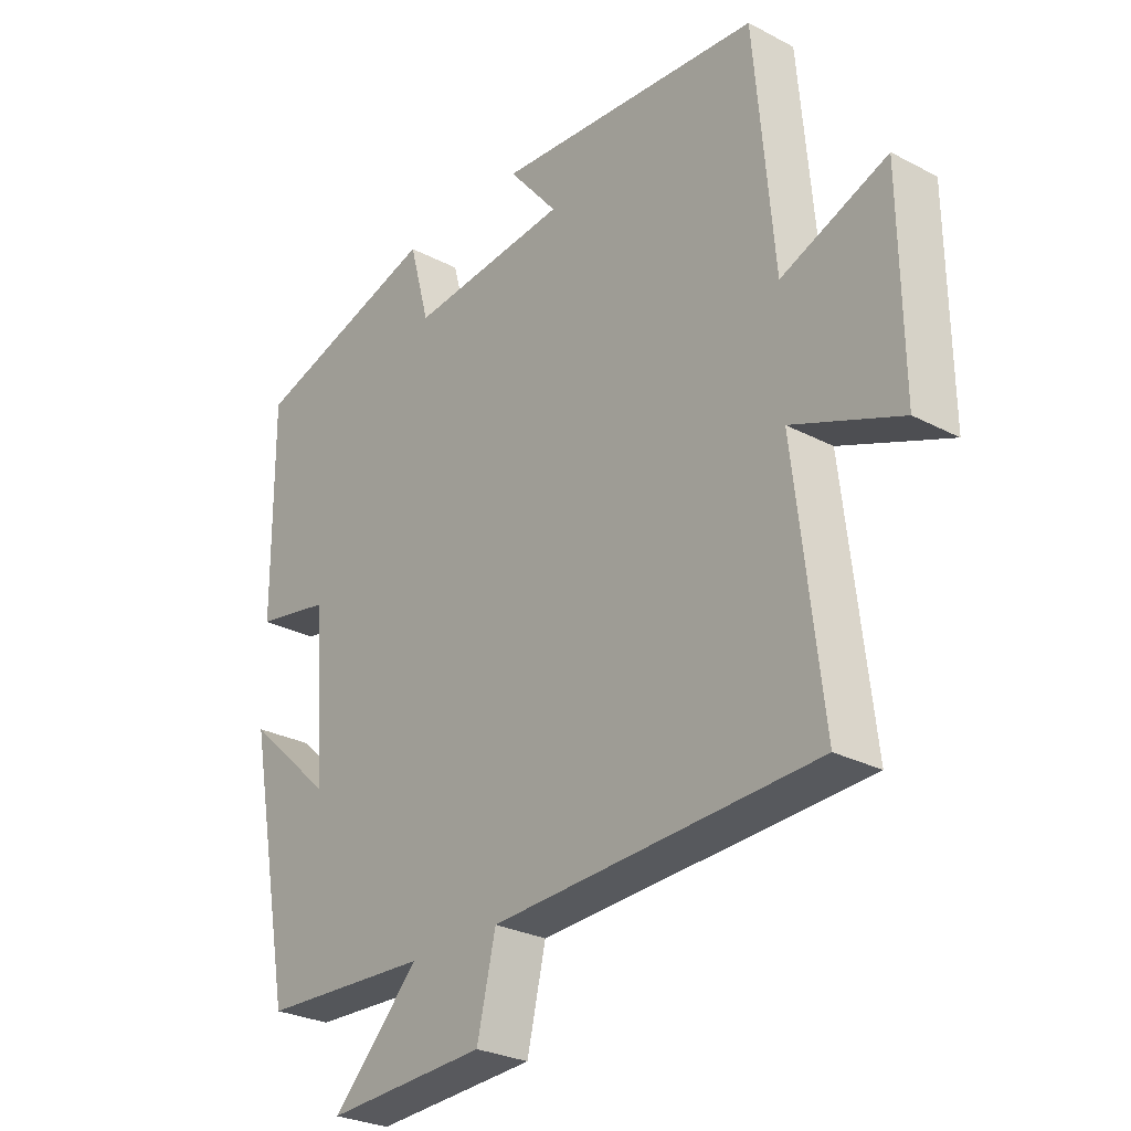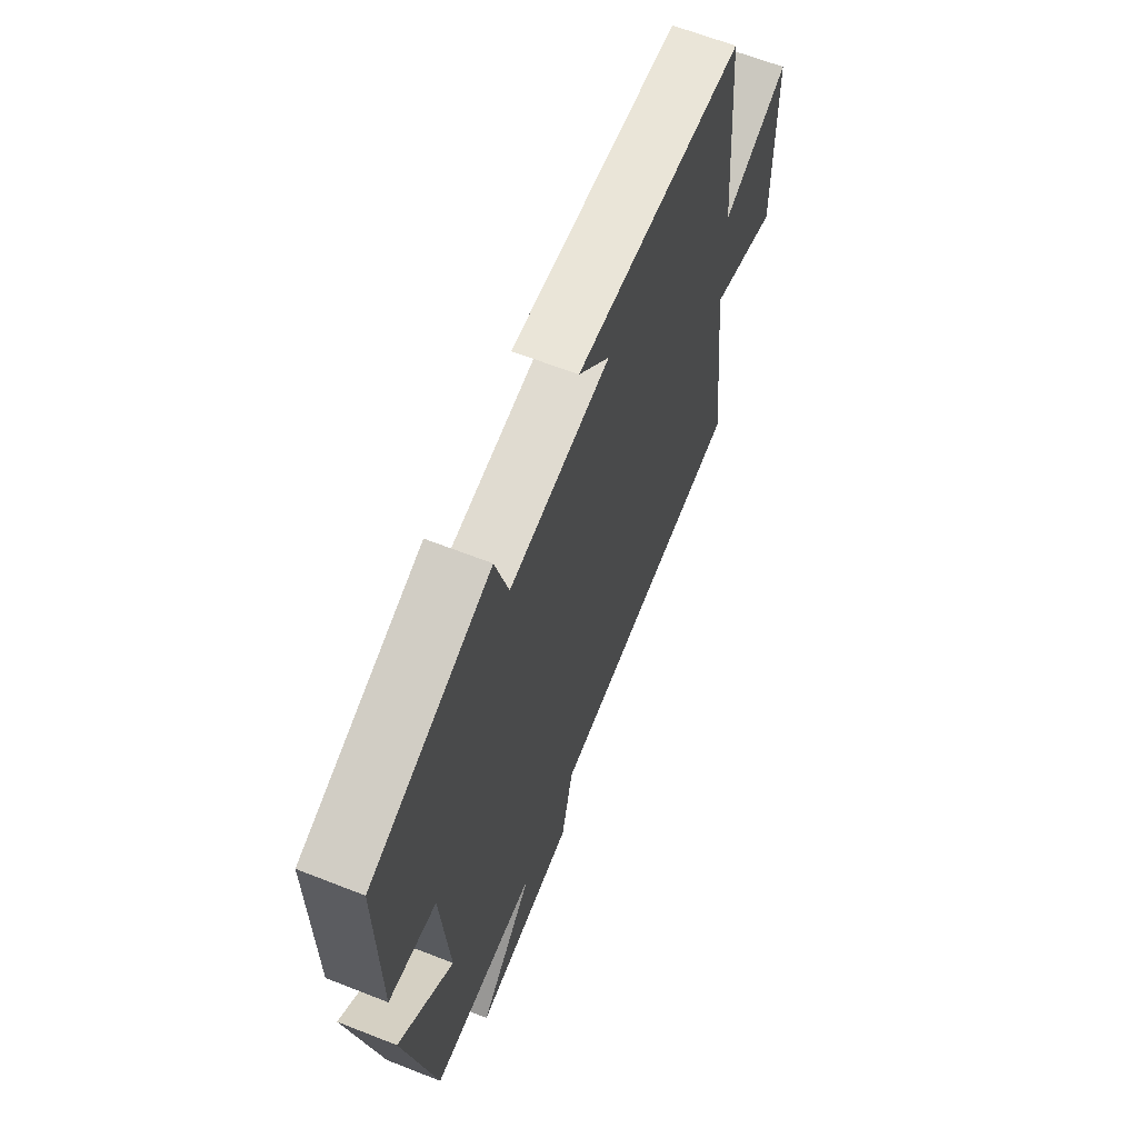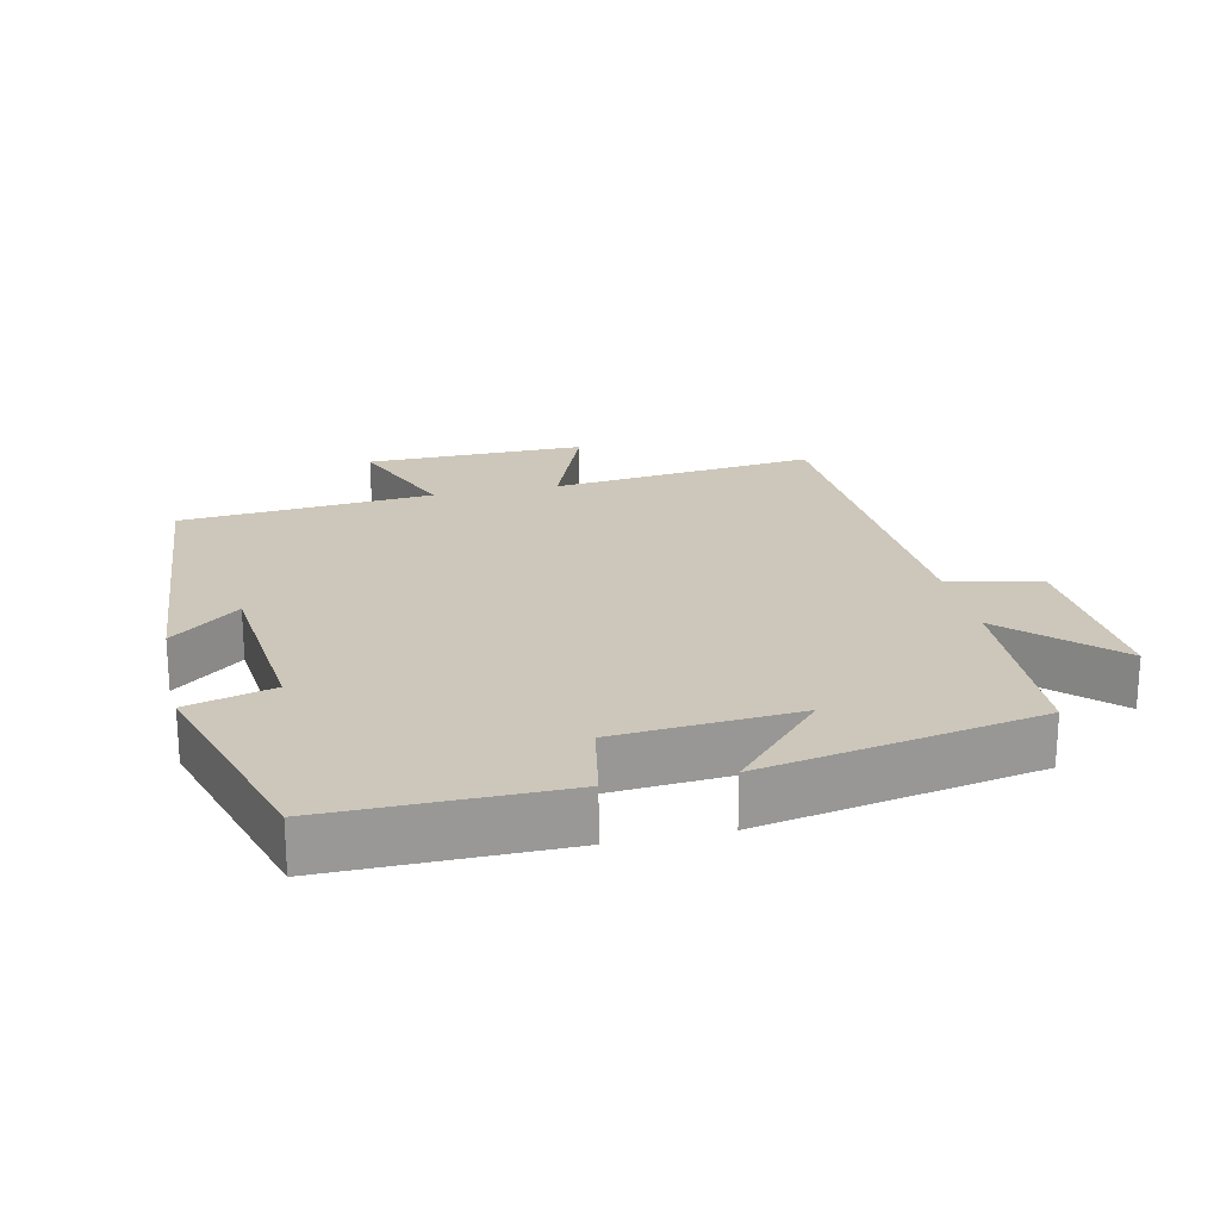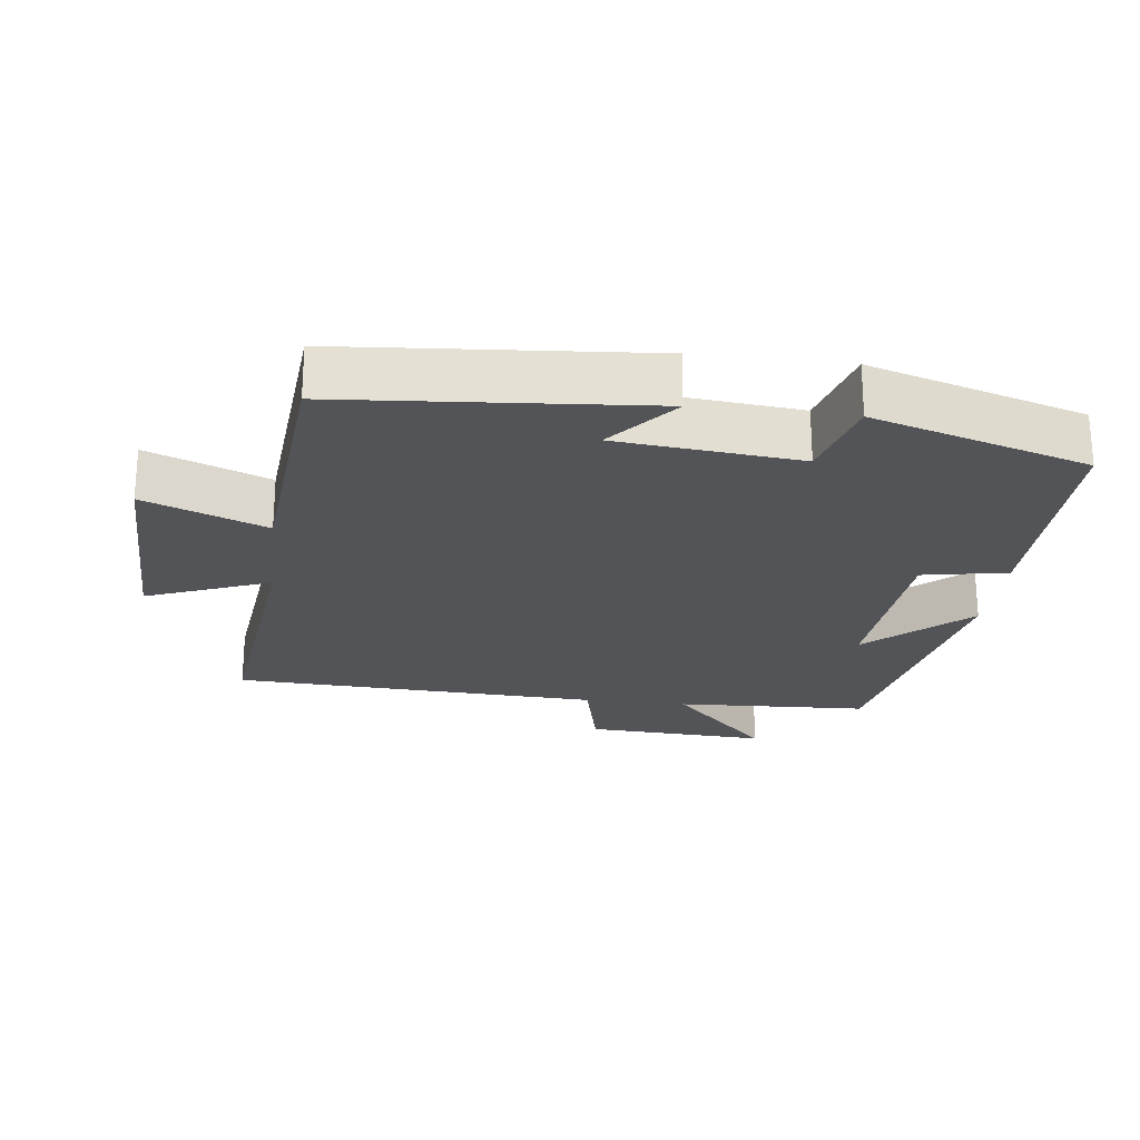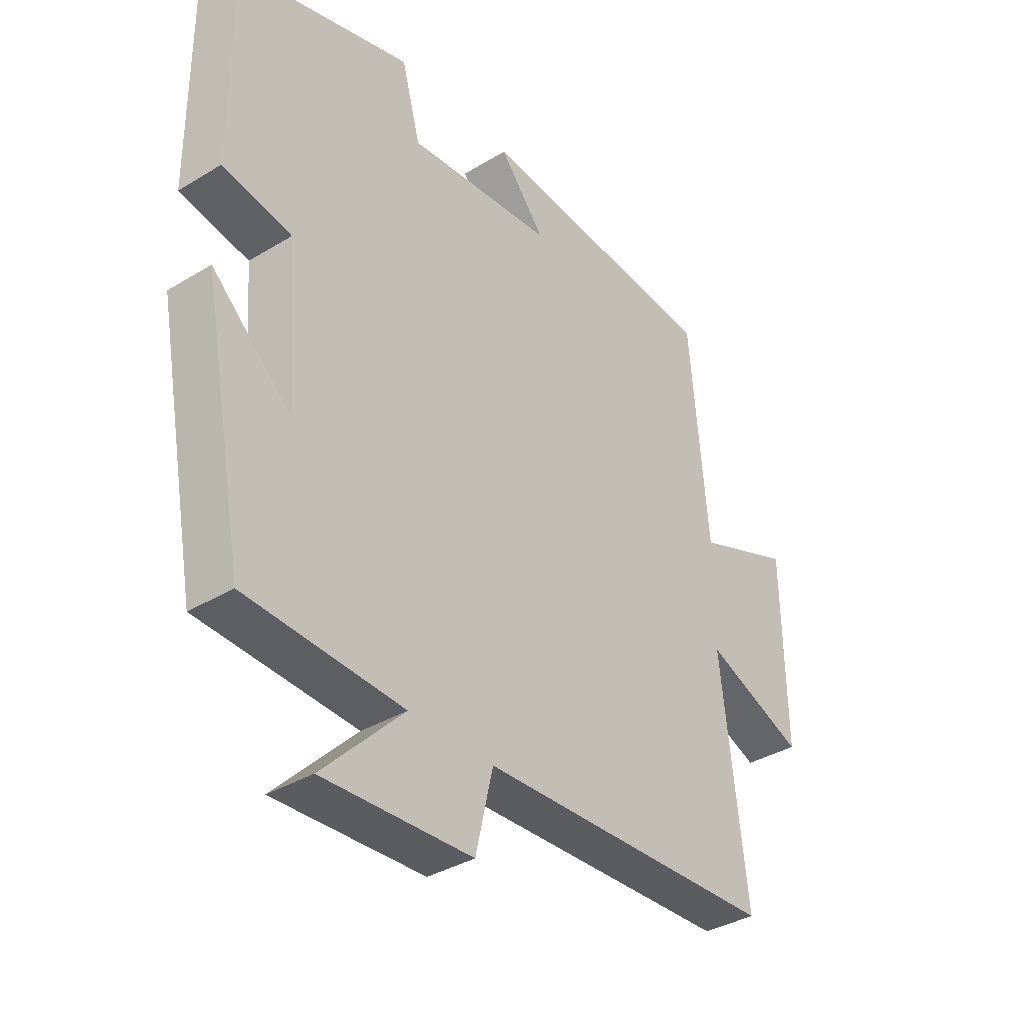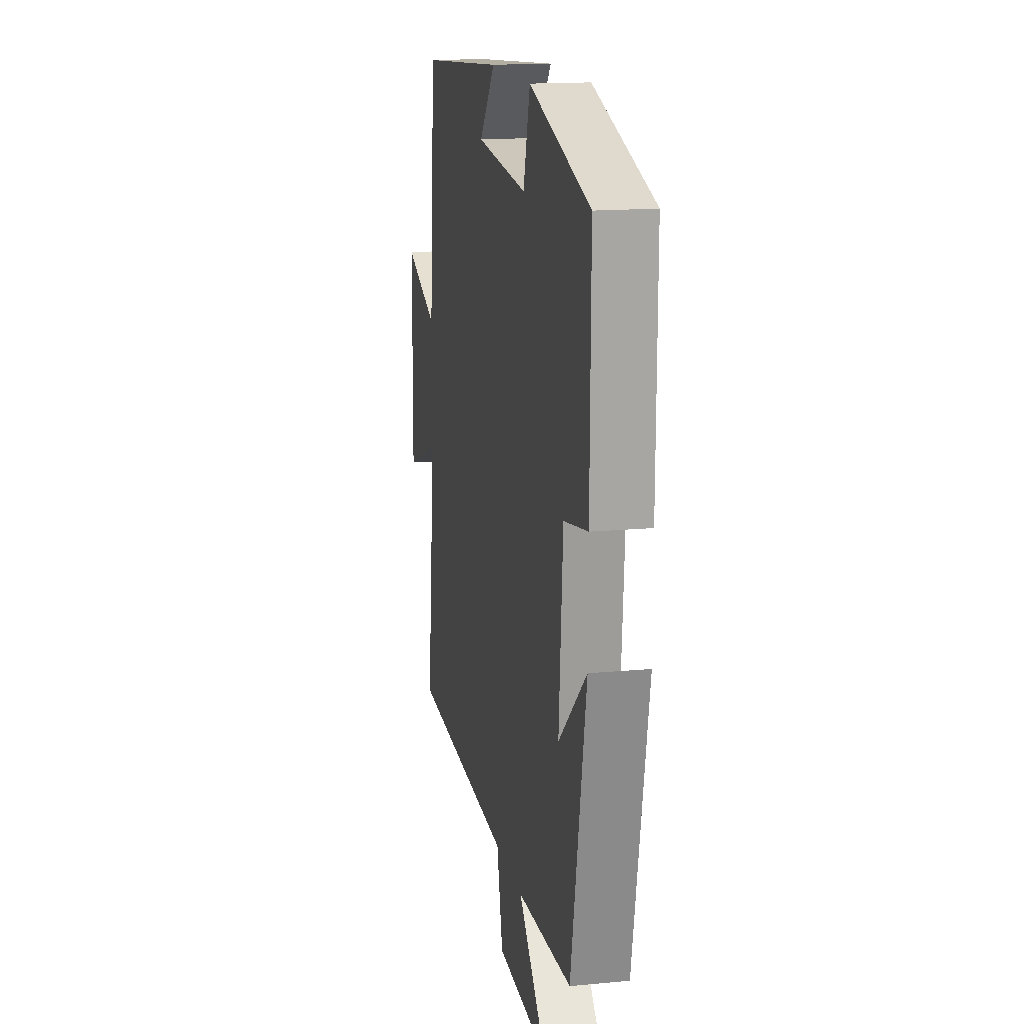
<metadata>
{"format":"obj","ext":"obj","renderer":"f3d","projection":"perspective","resolution":1024,"background":"white","views":[{"elev":-27.6,"azim":-128.8,"up":"+Z"},{"elev":64.2,"azim":111.6,"up":"+Z"},{"elev":21.4,"azim":77.4,"up":"+Y"},{"elev":-23.4,"azim":-7.0,"up":"+Y"},{"elev":-36.5,"azim":128.3,"up":"+Z"},{"elev":15.8,"azim":78.8,"up":"+Z"}]}
</metadata>
<code>
v 0.424 0.07 -0.487
v 0.143 0.07 -0.5
v 0.288 0.07 -0.648
v 0.022 0.07 -0.634
v -0.009 0.07 -0.5
v -0.545 0.07 -0.476
v -0.5 0.07 -0.087
v -0.679 0.07 -0.158
v -0.675 0.07 0.164
v -0.5 0.07 0.095
v -0.468 0.07 0.464
v -0.026 0.07 0.5
v -0.108 0.07 0.401
v 0.156 0.07 0.375
v 0.19 0.07 0.5
v 0.502 0.07 0.406
v 0.5 0.07 0.07
v 0.377 0.07 0.047
v 0.357 0.07 -0.217
v 0.5 0.07 -0.086
v 0.424 0 -0.487
v 0.143 0 -0.5
v 0.288 0 -0.648
v 0.022 0 -0.634
v -0.009 0 -0.5
v -0.545 0 -0.476
v -0.5 0 -0.087
v -0.679 0 -0.158
v -0.675 0 0.164
v -0.5 0 0.095
v -0.468 0 0.464
v -0.026 0 0.5
v -0.108 0 0.401
v 0.156 0 0.375
v 0.19 0 0.5
v 0.502 0 0.406
v 0.5 0 0.07
v 0.377 0 0.047
v 0.357 0 -0.217
v 0.5 0 -0.086
f 19 20 1 2
f 18 19 2
f 15 16 17 18
f 14 15 18 2
f 13 14 2
f 10 11 12 13
f 10 13 2
f 7 8 9 10
f 7 10 2 3
f 5 6 7
f 5 7 3
f 3 4 5
f 22 21 40 39
f 22 39 38
f 38 37 36 35
f 22 38 35 34
f 22 34 33
f 33 32 31 30
f 22 33 30
f 30 29 28 27
f 23 22 30 27
f 27 26 25
f 23 27 25
f 25 24 23
f 1 21 22 2
f 2 22 23 3
f 3 23 24 4
f 4 24 25 5
f 5 25 26 6
f 6 26 27 7
f 7 27 28 8
f 8 28 29 9
f 9 29 30 10
f 10 30 31 11
f 11 31 32 12
f 12 32 33 13
f 13 33 34 14
f 14 34 35 15
f 15 35 36 16
f 16 36 37 17
f 17 37 38 18
f 18 38 39 19
f 19 39 40 20
f 20 40 21 1

</code>
